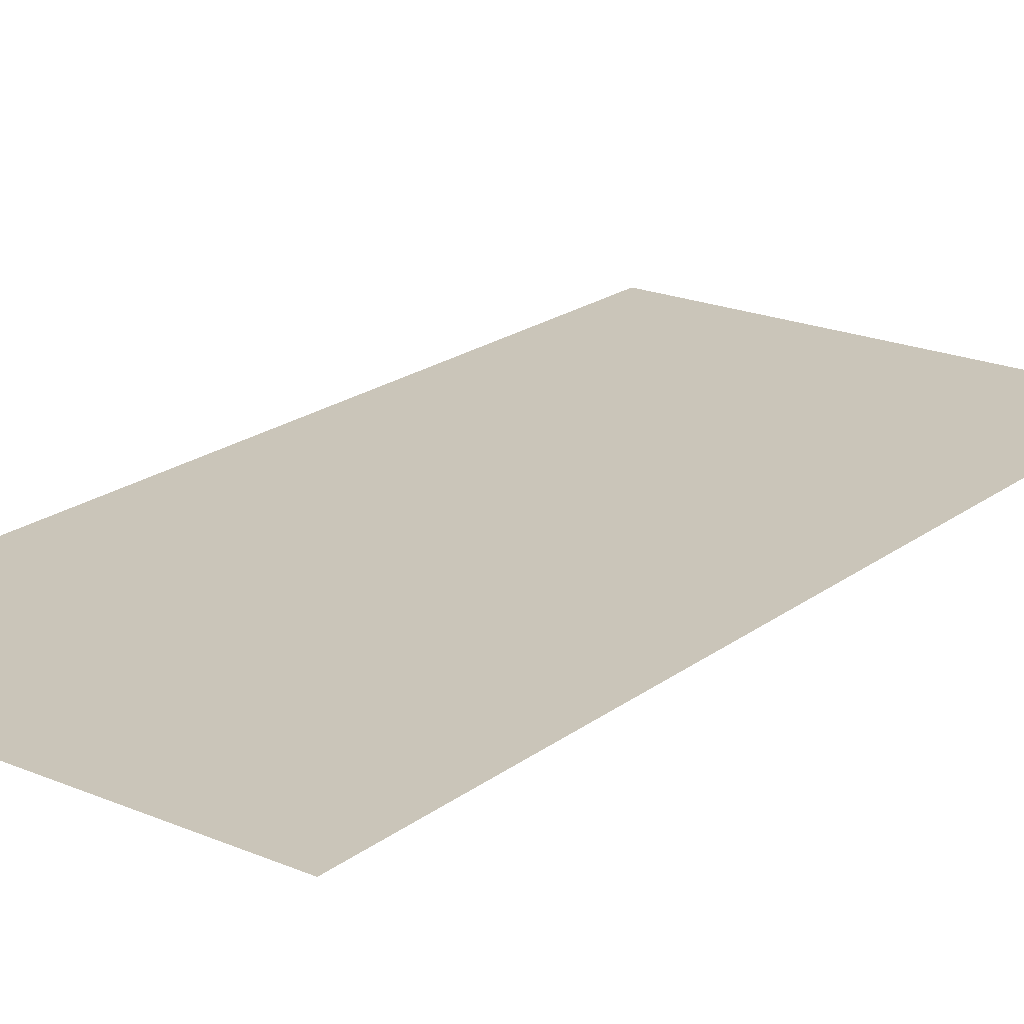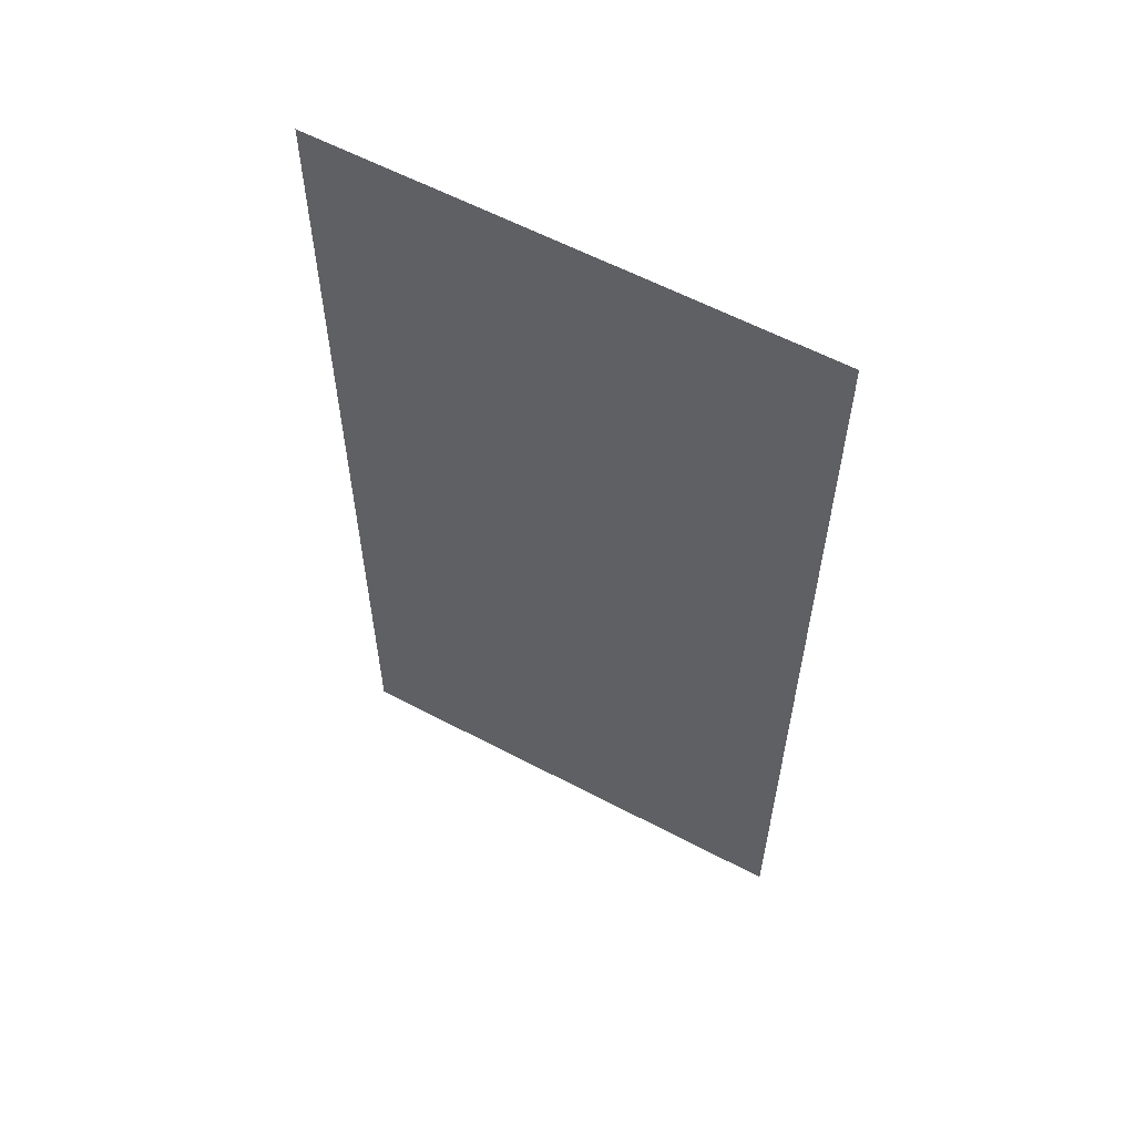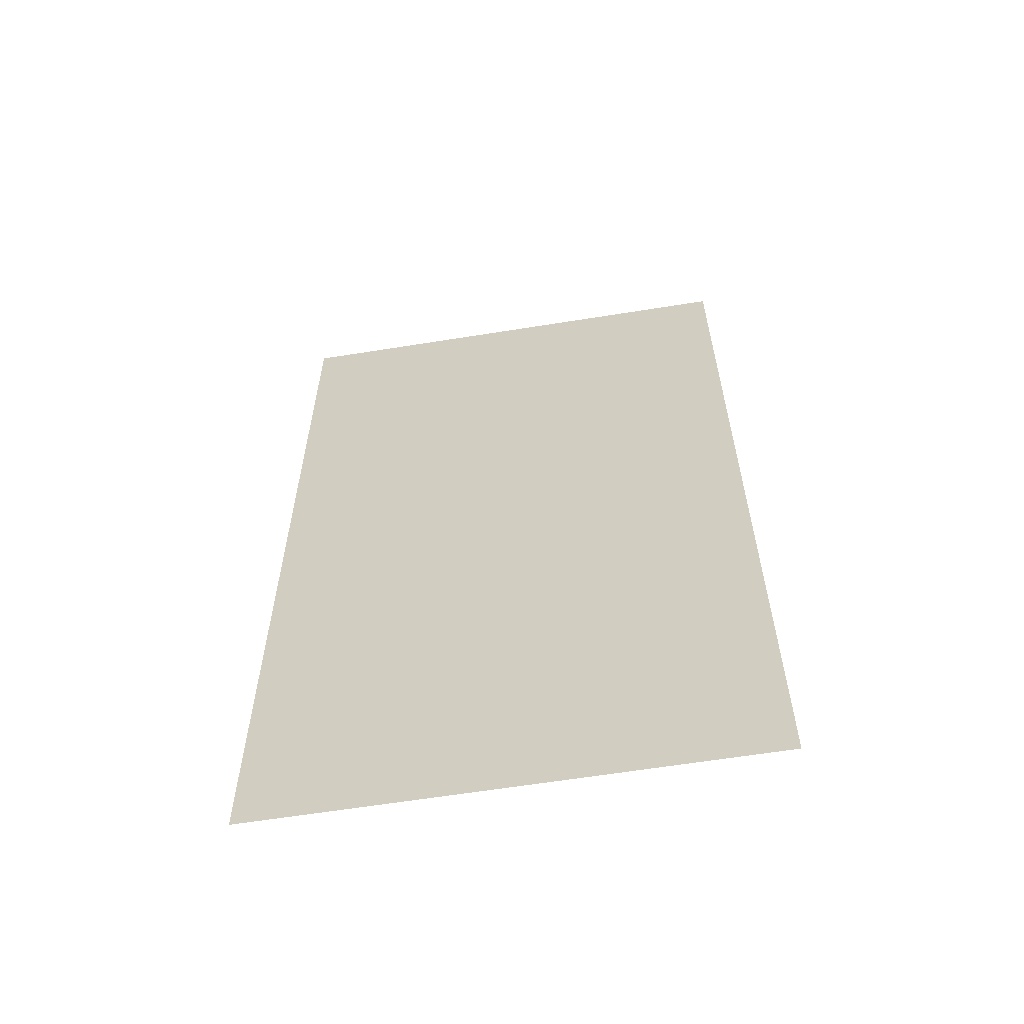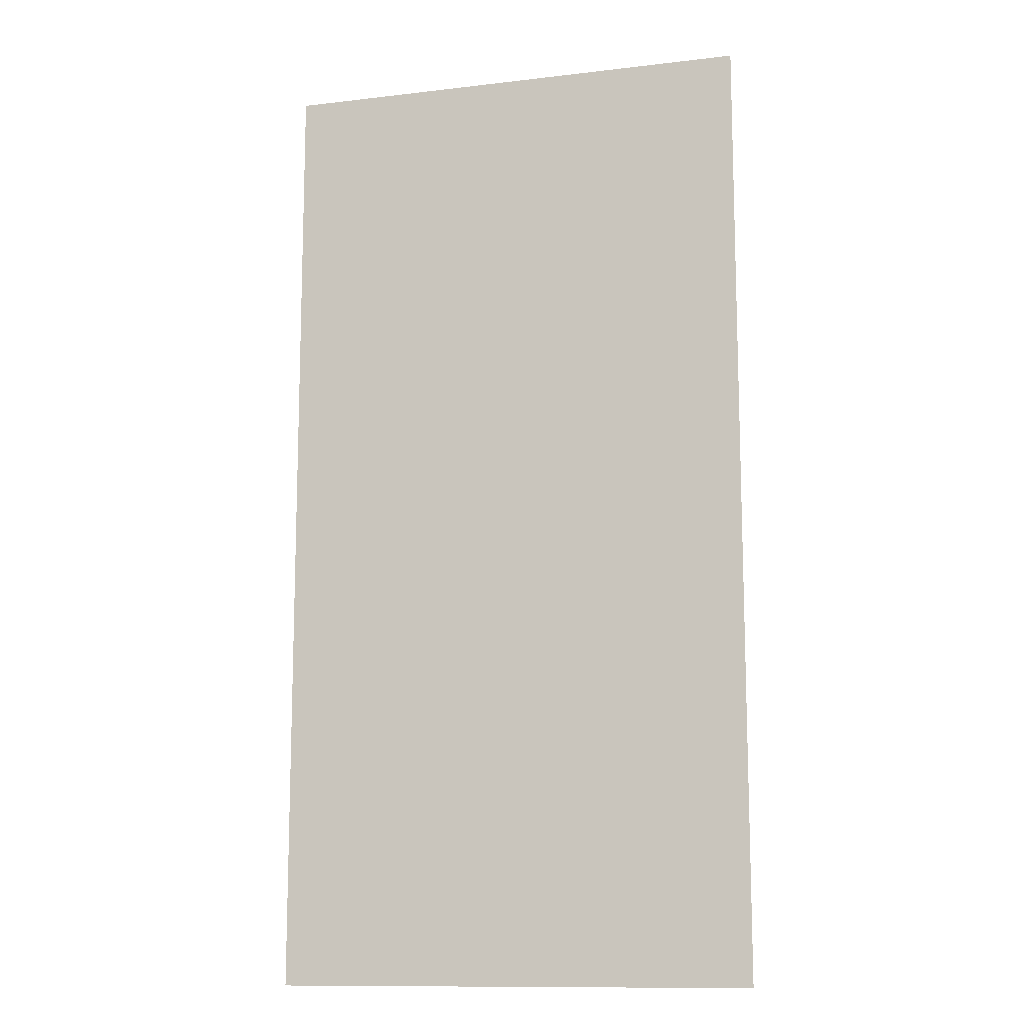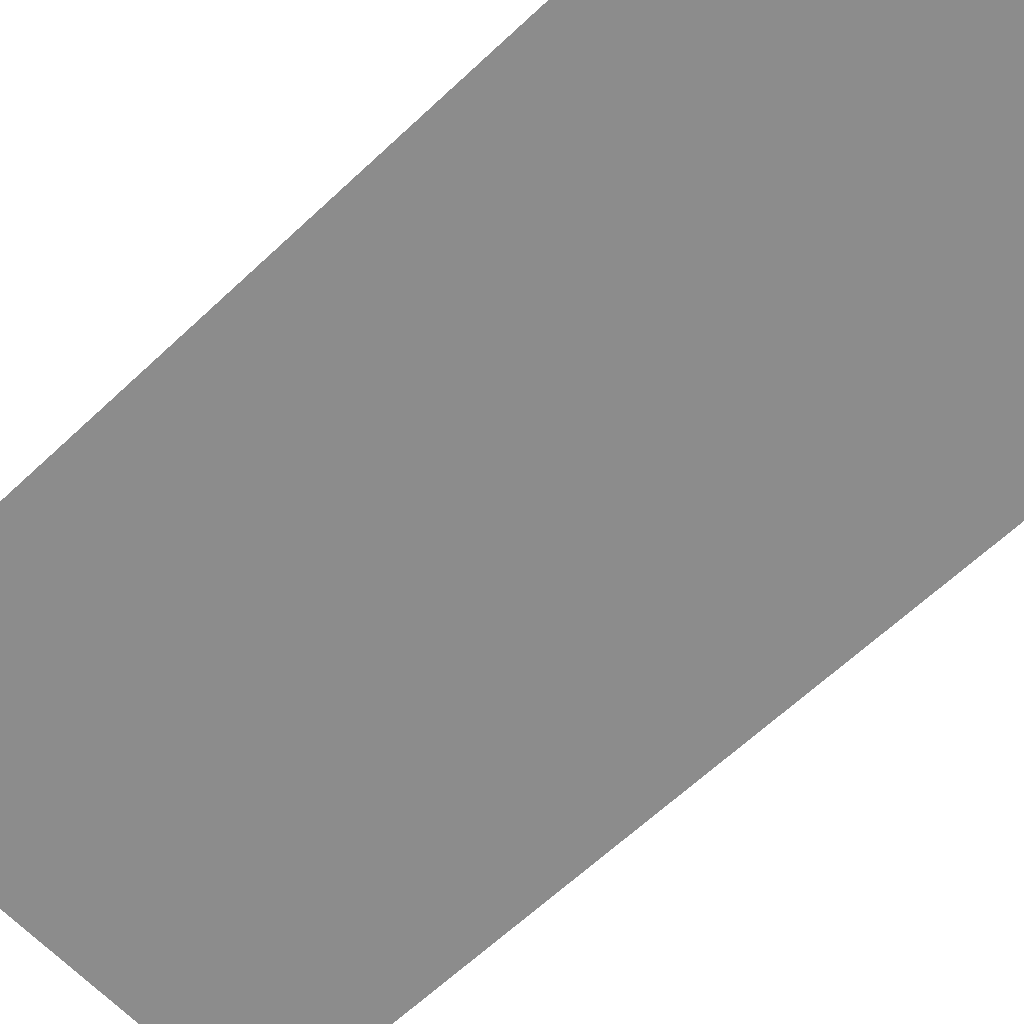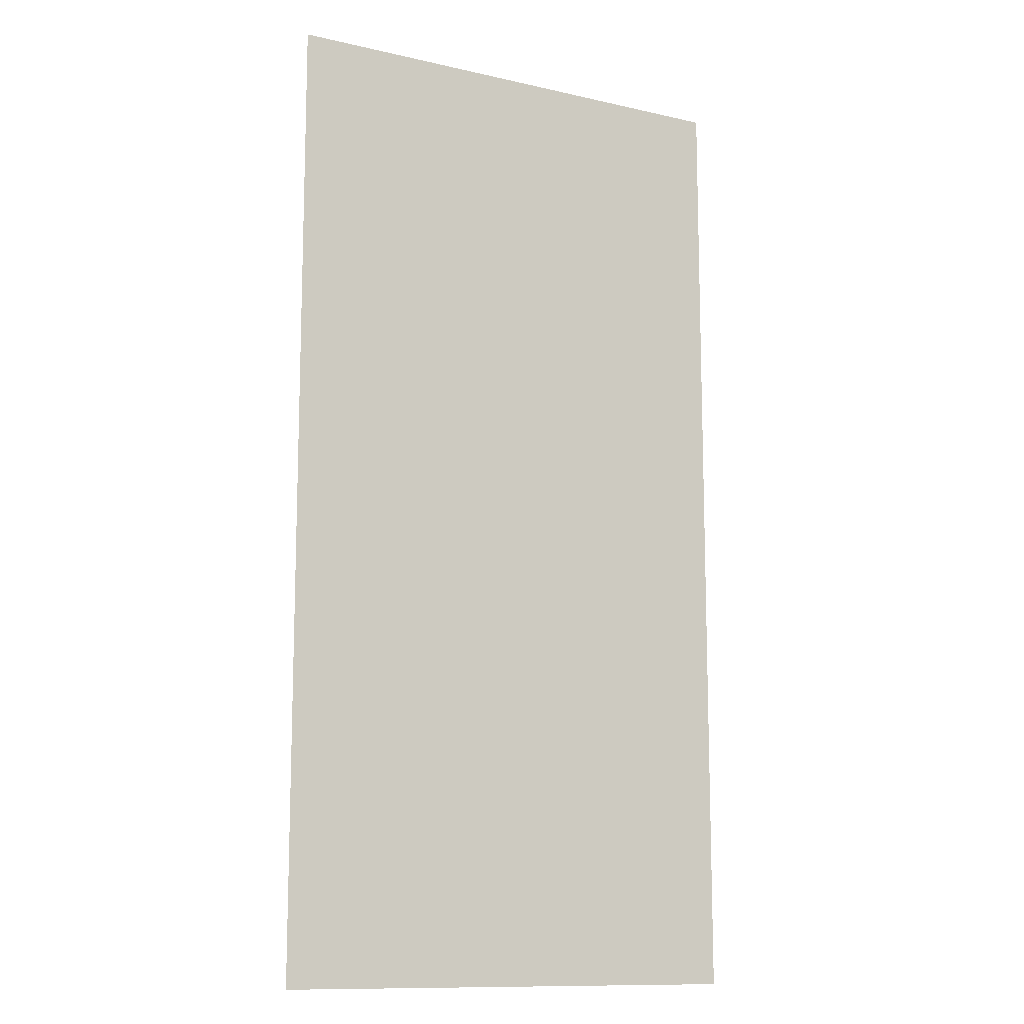
<metadata>
{"format":"obj","ext":"obj","renderer":"f3d","projection":"perspective","resolution":1024,"background":"white","views":[{"elev":20.6,"azim":37.2,"up":"+Y"},{"elev":59.8,"azim":28.4,"up":"+Z"},{"elev":-61.7,"azim":-170.7,"up":"+Z"},{"elev":-12.2,"azim":15.7,"up":"+Z"},{"elev":-64.2,"azim":-46.6,"up":"+Y"},{"elev":-12.0,"azim":151.5,"up":"+Z"}]}
</metadata>
<code>
g pb_Mesh-543626
v 6.33e-07 0 2.494e-06
v 2.675e-06 0 8
v -4 0 3.515e-06
v -4 0 8
g pb_Mesh-543626_0
f 3 2 1
f 3 4 2

</code>
